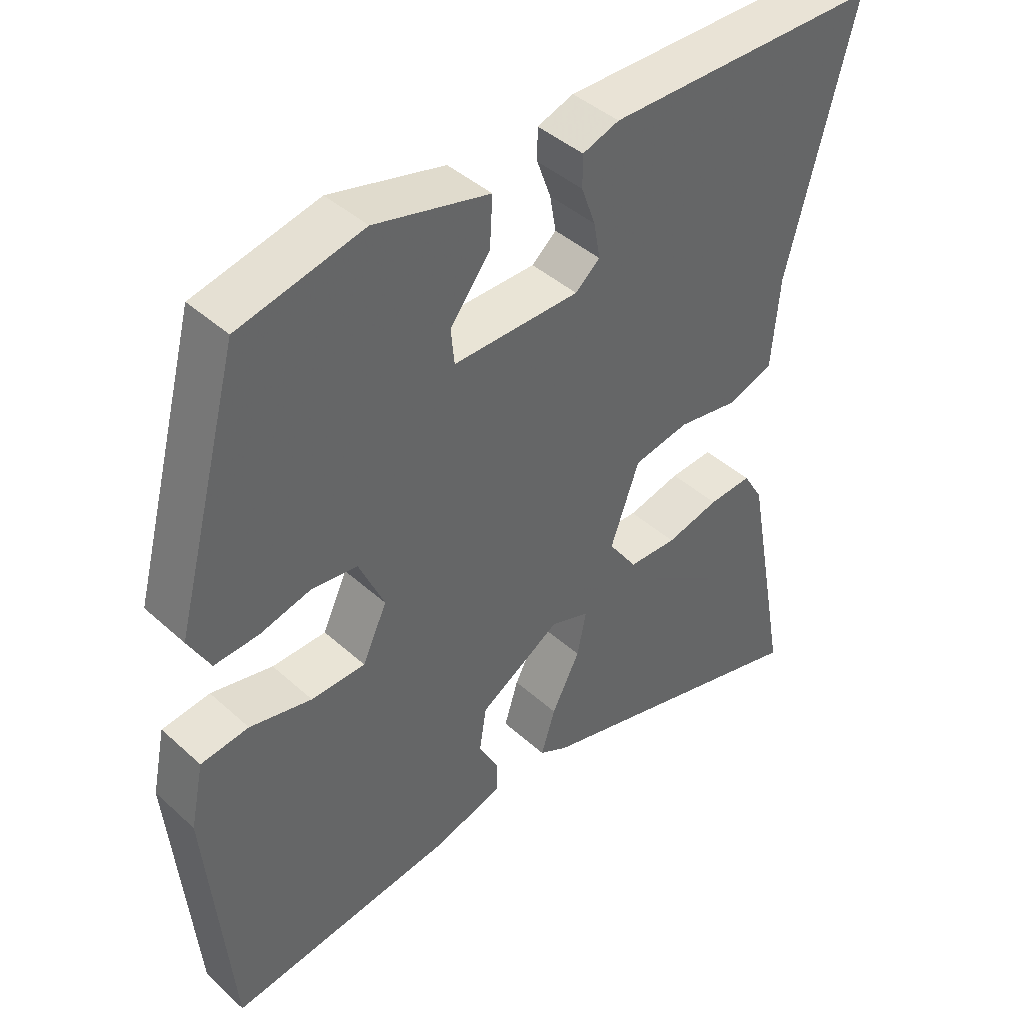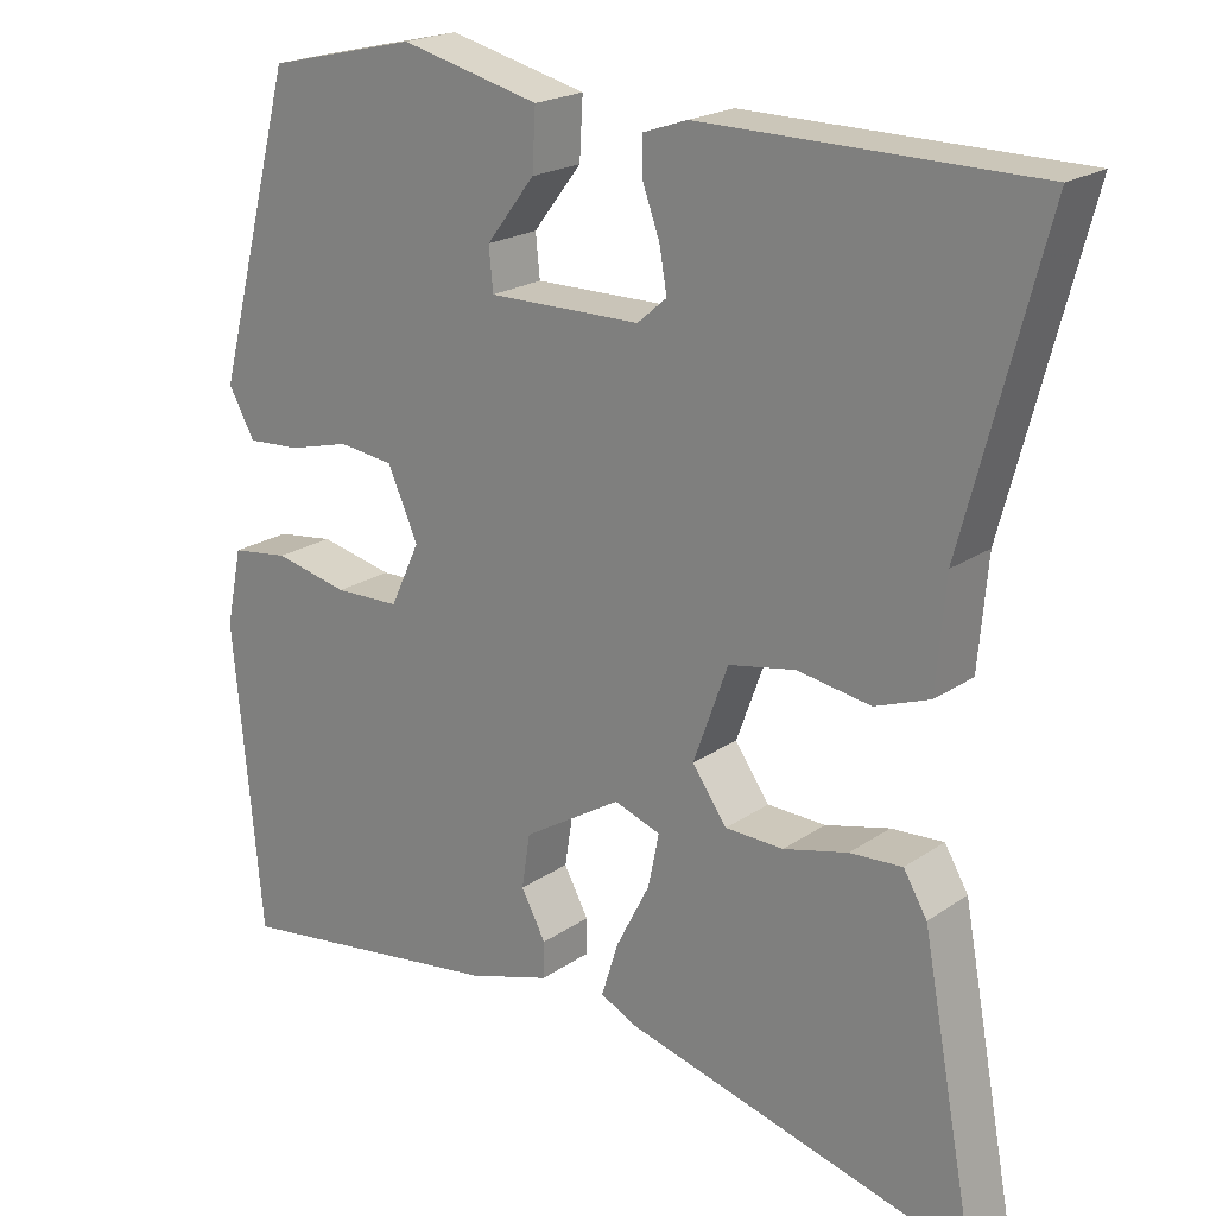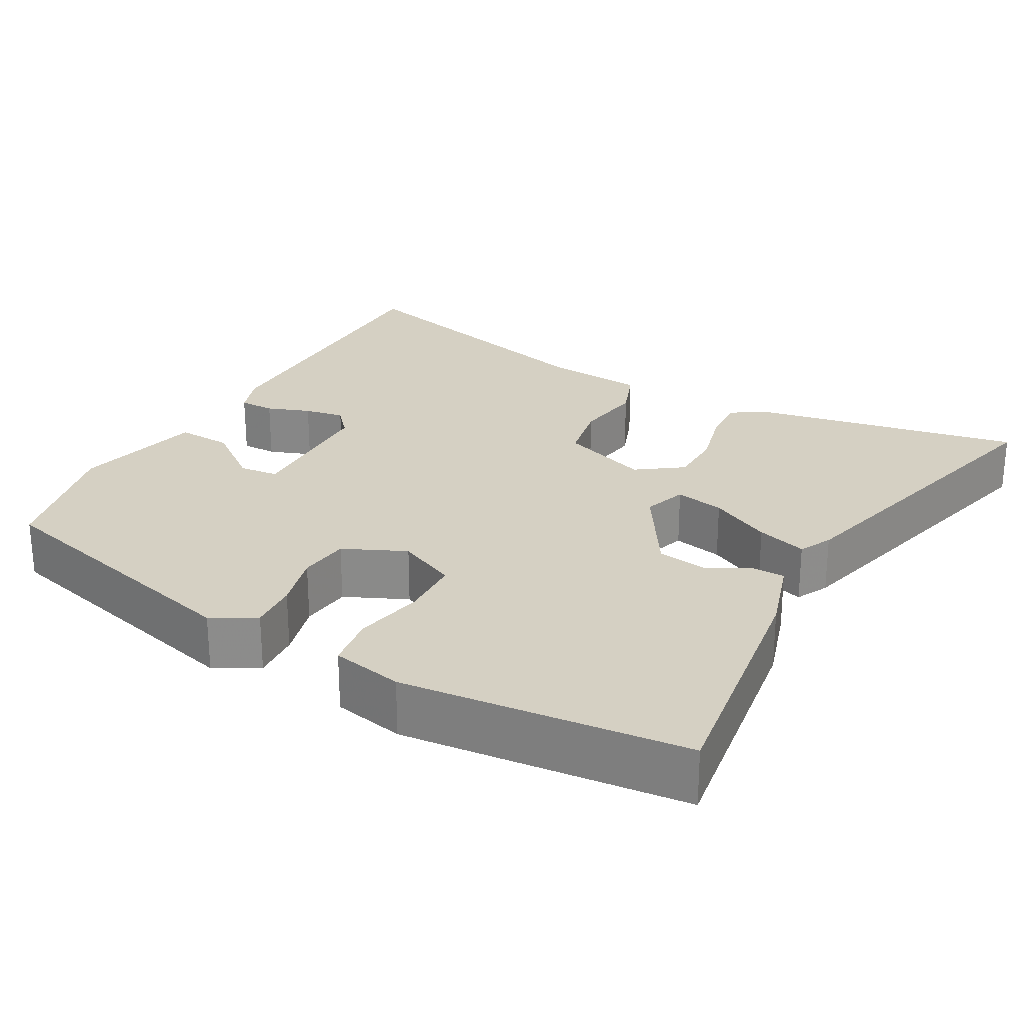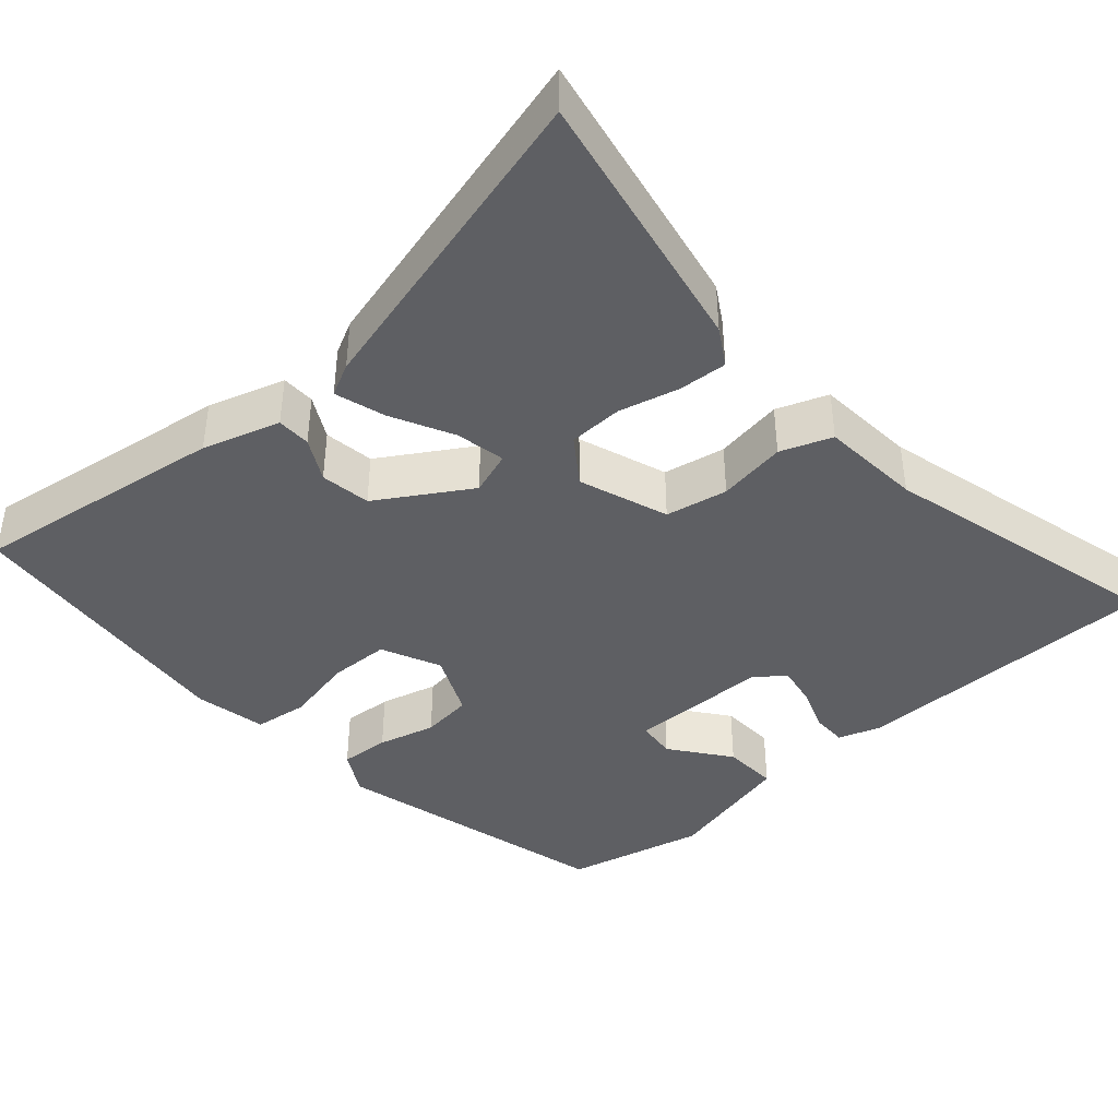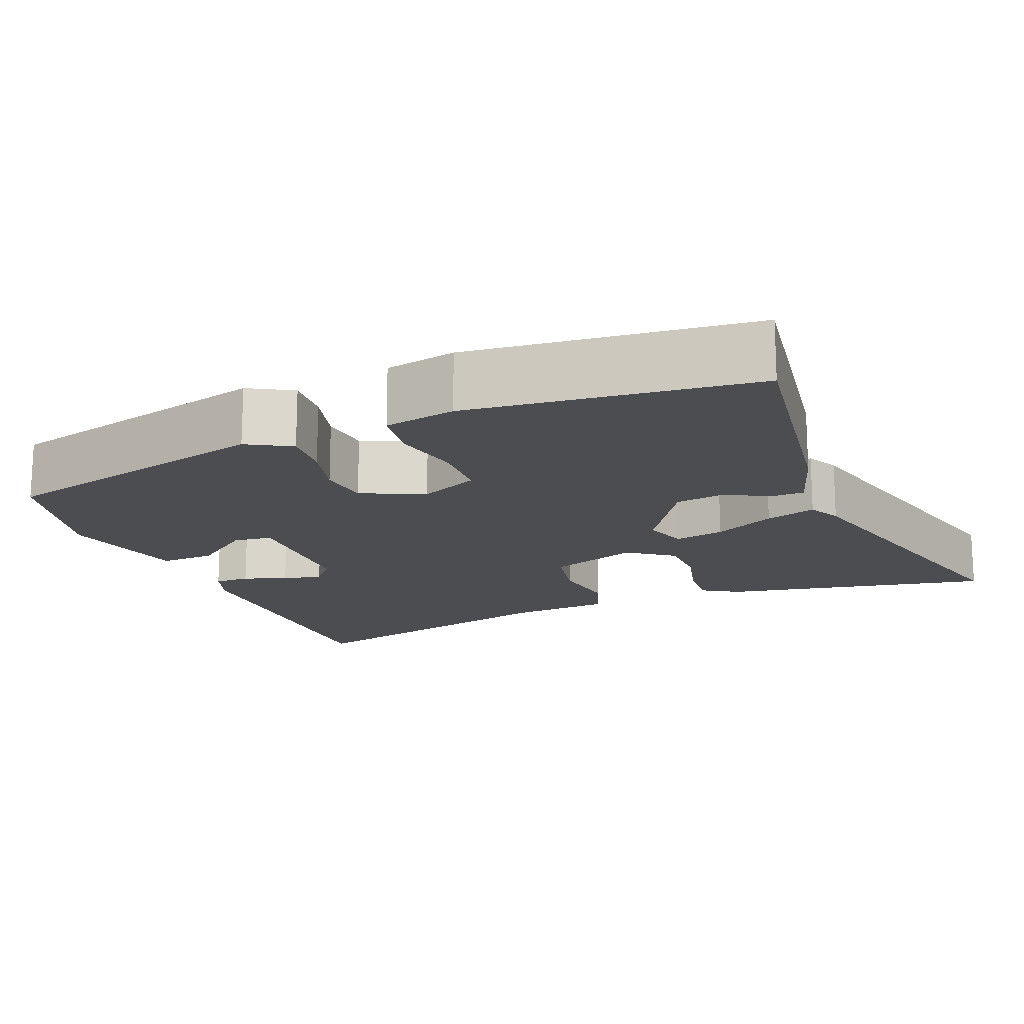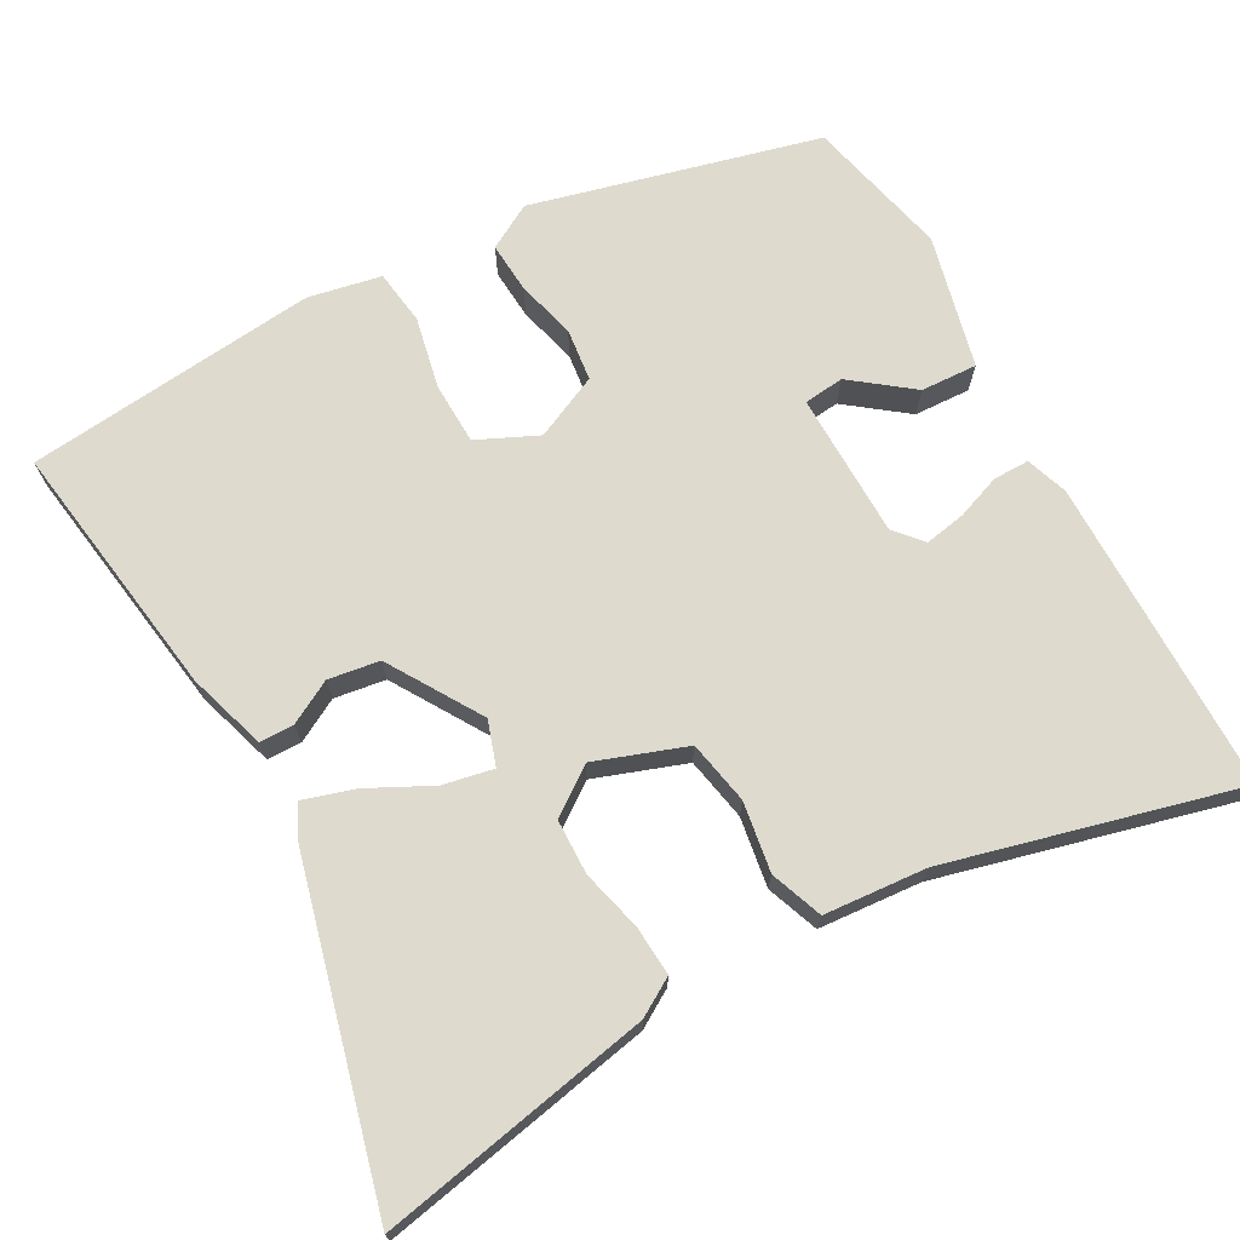
<metadata>
{"format":"obj","ext":"obj","renderer":"f3d","projection":"perspective","resolution":1024,"background":"white","views":[{"elev":42.4,"azim":137.1,"up":"+Z"},{"elev":20.7,"azim":-140.7,"up":"+Z"},{"elev":26.0,"azim":118.8,"up":"+Y"},{"elev":-41.3,"azim":-138.8,"up":"+Y"},{"elev":-16.2,"azim":111.5,"up":"+Y"},{"elev":71.1,"azim":-119.2,"up":"+Y"}]}
</metadata>
<code>
v 0.437 0.07 -0.513
v 0.114 0.07 -0.468
v 0.016 0.07 -0.438
v 0.015 0.07 -0.395
v 0.044 0.07 -0.341
v 0.034 0.07 -0.277
v -0.082 0.07 -0.206
v -0.137 0.07 -0.225
v -0.124 0.07 -0.288
v -0.084 0.07 -0.366
v -0.064 0.07 -0.43
v -0.105 0.07 -0.451
v -0.519 0.07 -0.561
v -0.455 0.07 -0.22
v -0.427 0.07 -0.173
v -0.365 0.07 -0.177
v -0.289 0.07 -0.196
v -0.22 0.07 -0.194
v -0.179 0.07 -0.136
v -0.22 0.07 -0.023
v -0.299 0.07 -0.008
v -0.386 0.07 -0.022
v -0.451 0.07 0.002
v -0.462 0.07 0.13
v -0.557 0.07 0.49
v -0.165 0.07 0.493
v -0.113 0.07 0.475
v -0.113 0.07 0.43
v -0.133 0.07 0.375
v -0.142 0.07 0.324
v -0.107 0.07 0.294
v 0.073 0.07 0.292
v 0.078 0.07 0.342
v 0.021 0.07 0.416
v 0.017 0.07 0.486
v 0.181 0.07 0.526
v 0.358 0.07 0.485
v 0.452 0.07 0.13
v 0.421 0.07 0.074
v 0.358 0.07 0.078
v 0.285 0.07 0.097
v 0.22 0.07 0.089
v 0.184 0.07 0.009
v 0.219 0.07 -0.066
v 0.296 0.07 -0.068
v 0.384 0.07 -0.049
v 0.452 0.07 -0.058
v 0.471 0.07 -0.149
v 0.437 0 -0.513
v 0.114 0 -0.468
v 0.016 0 -0.438
v 0.015 0 -0.395
v 0.044 0 -0.341
v 0.034 0 -0.277
v -0.082 0 -0.206
v -0.137 0 -0.225
v -0.124 0 -0.288
v -0.084 0 -0.366
v -0.064 0 -0.43
v -0.105 0 -0.451
v -0.519 0 -0.561
v -0.455 0 -0.22
v -0.427 0 -0.173
v -0.365 0 -0.177
v -0.289 0 -0.196
v -0.22 0 -0.194
v -0.179 0 -0.136
v -0.22 0 -0.023
v -0.299 0 -0.008
v -0.386 0 -0.022
v -0.451 0 0.002
v -0.462 0 0.13
v -0.557 0 0.49
v -0.165 0 0.493
v -0.113 0 0.475
v -0.113 0 0.43
v -0.133 0 0.375
v -0.142 0 0.324
v -0.107 0 0.294
v 0.073 0 0.292
v 0.078 0 0.342
v 0.021 0 0.416
v 0.017 0 0.486
v 0.181 0 0.526
v 0.358 0 0.485
v 0.452 0 0.13
v 0.421 0 0.074
v 0.358 0 0.078
v 0.285 0 0.097
v 0.22 0 0.089
v 0.184 0 0.009
v 0.219 0 -0.066
v 0.296 0 -0.068
v 0.384 0 -0.049
v 0.452 0 -0.058
v 0.471 0 -0.149
f 45 46 47 48
f 44 45 48 1
f 38 39 40 41
f 38 41 42
f 37 38 42
f 36 37 42 43
f 33 34 35 36
f 32 33 36 43
f 26 27 28 29
f 24 25 26 29
f 24 29 30
f 21 22 23 24
f 20 21 24 30
f 19 20 30 31
f 14 15 16 17
f 14 17 18
f 13 14 18
f 12 13 18
f 9 10 11 12
f 8 9 12 18
f 7 8 18 19
f 2 3 4 5
f 44 1 2 5
f 43 44 5 6
f 19 31 32 43
f 6 7 19 43
f 96 95 94 93
f 49 96 93 92
f 89 88 87 86
f 90 89 86
f 90 86 85
f 91 90 85 84
f 84 83 82 81
f 91 84 81 80
f 77 76 75 74
f 77 74 73 72
f 78 77 72
f 72 71 70 69
f 78 72 69 68
f 79 78 68 67
f 65 64 63 62
f 66 65 62
f 66 62 61
f 66 61 60
f 60 59 58 57
f 66 60 57 56
f 67 66 56 55
f 53 52 51 50
f 53 50 49 92
f 54 53 92 91
f 91 80 79 67
f 91 67 55 54
f 1 49 50 2
f 2 50 51 3
f 3 51 52 4
f 4 52 53 5
f 5 53 54 6
f 6 54 55 7
f 7 55 56 8
f 8 56 57 9
f 9 57 58 10
f 10 58 59 11
f 11 59 60 12
f 12 60 61 13
f 13 61 62 14
f 14 62 63 15
f 15 63 64 16
f 16 64 65 17
f 17 65 66 18
f 18 66 67 19
f 19 67 68 20
f 20 68 69 21
f 21 69 70 22
f 22 70 71 23
f 23 71 72 24
f 24 72 73 25
f 25 73 74 26
f 26 74 75 27
f 27 75 76 28
f 28 76 77 29
f 29 77 78 30
f 30 78 79 31
f 31 79 80 32
f 32 80 81 33
f 33 81 82 34
f 34 82 83 35
f 35 83 84 36
f 36 84 85 37
f 37 85 86 38
f 38 86 87 39
f 39 87 88 40
f 40 88 89 41
f 41 89 90 42
f 42 90 91 43
f 43 91 92 44
f 44 92 93 45
f 45 93 94 46
f 46 94 95 47
f 47 95 96 48
f 48 96 49 1

</code>
